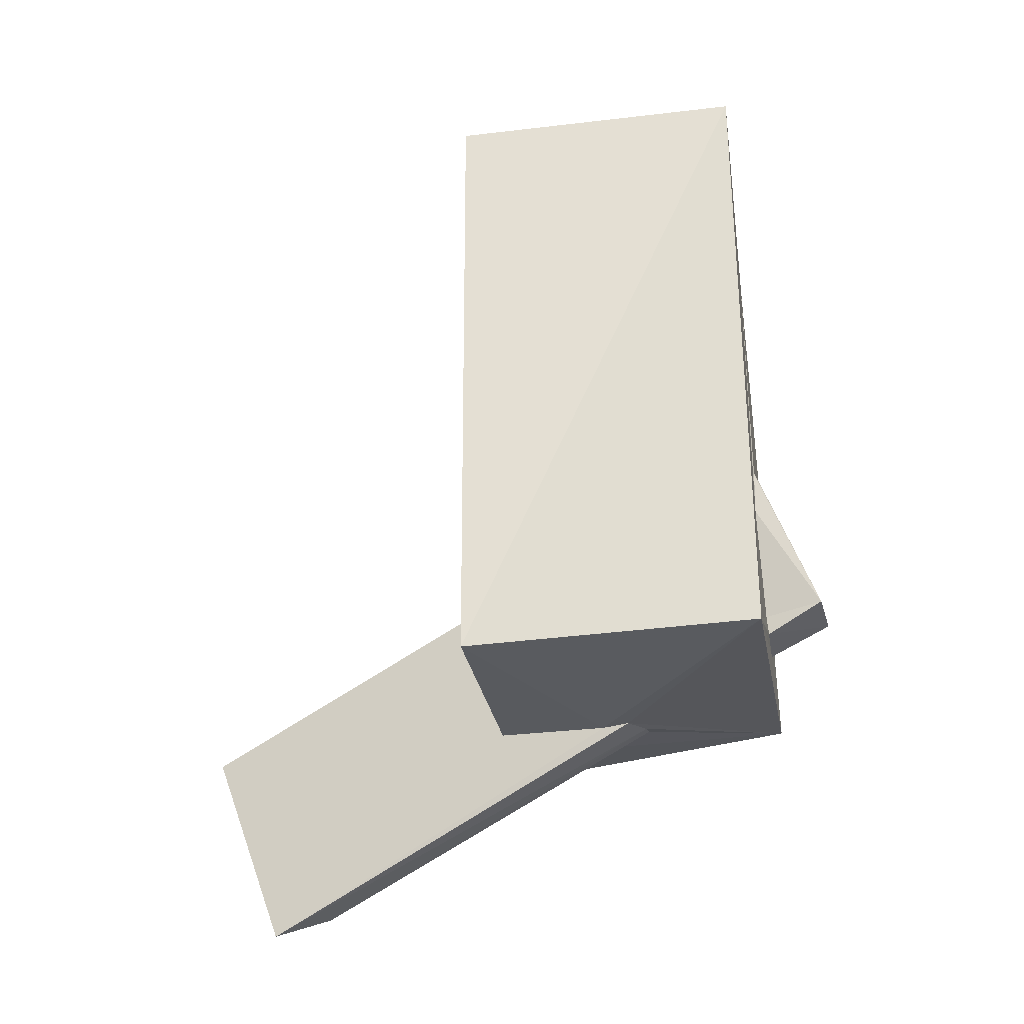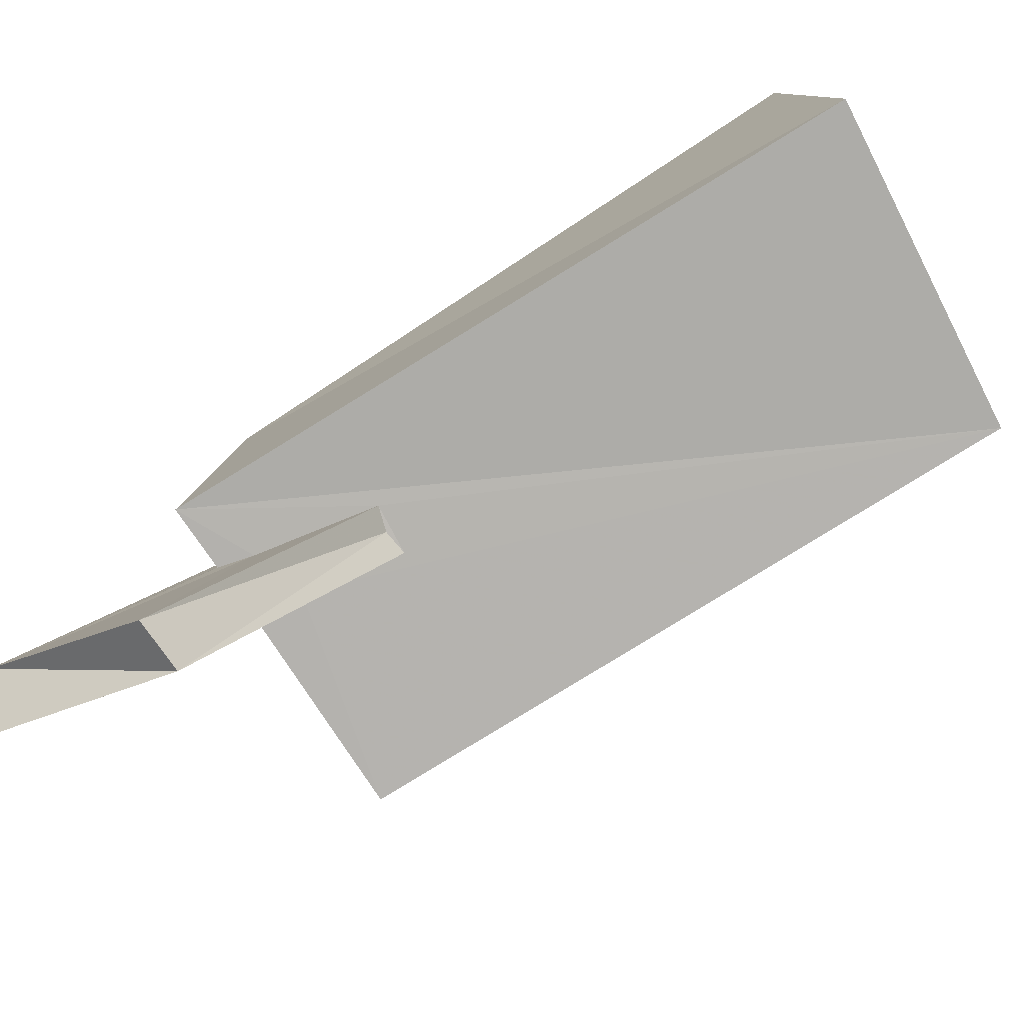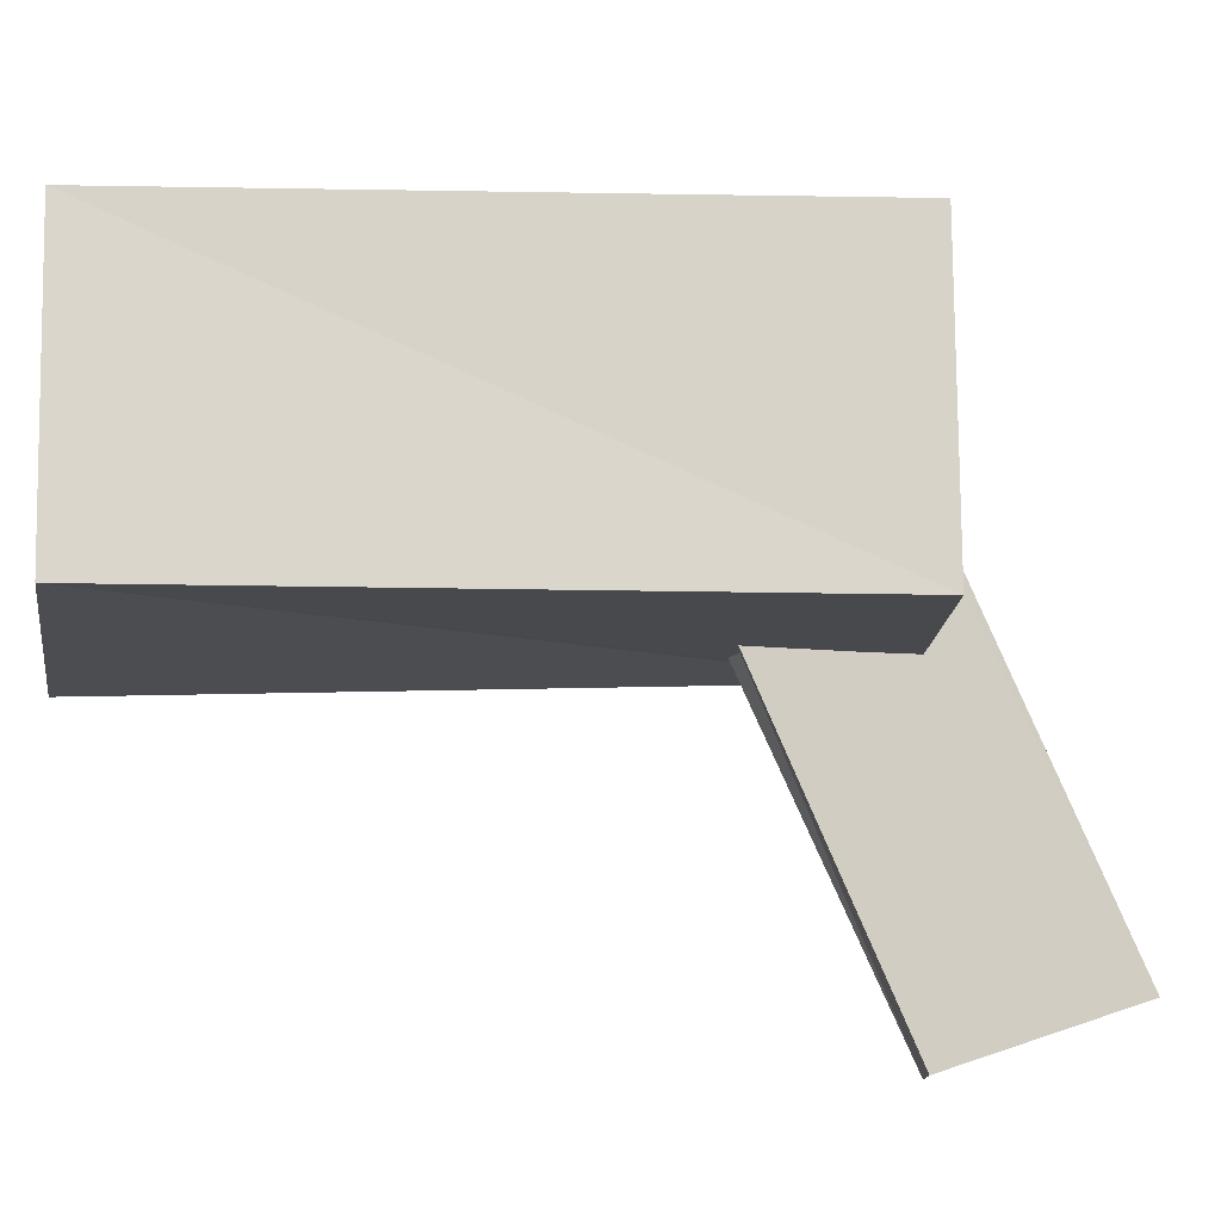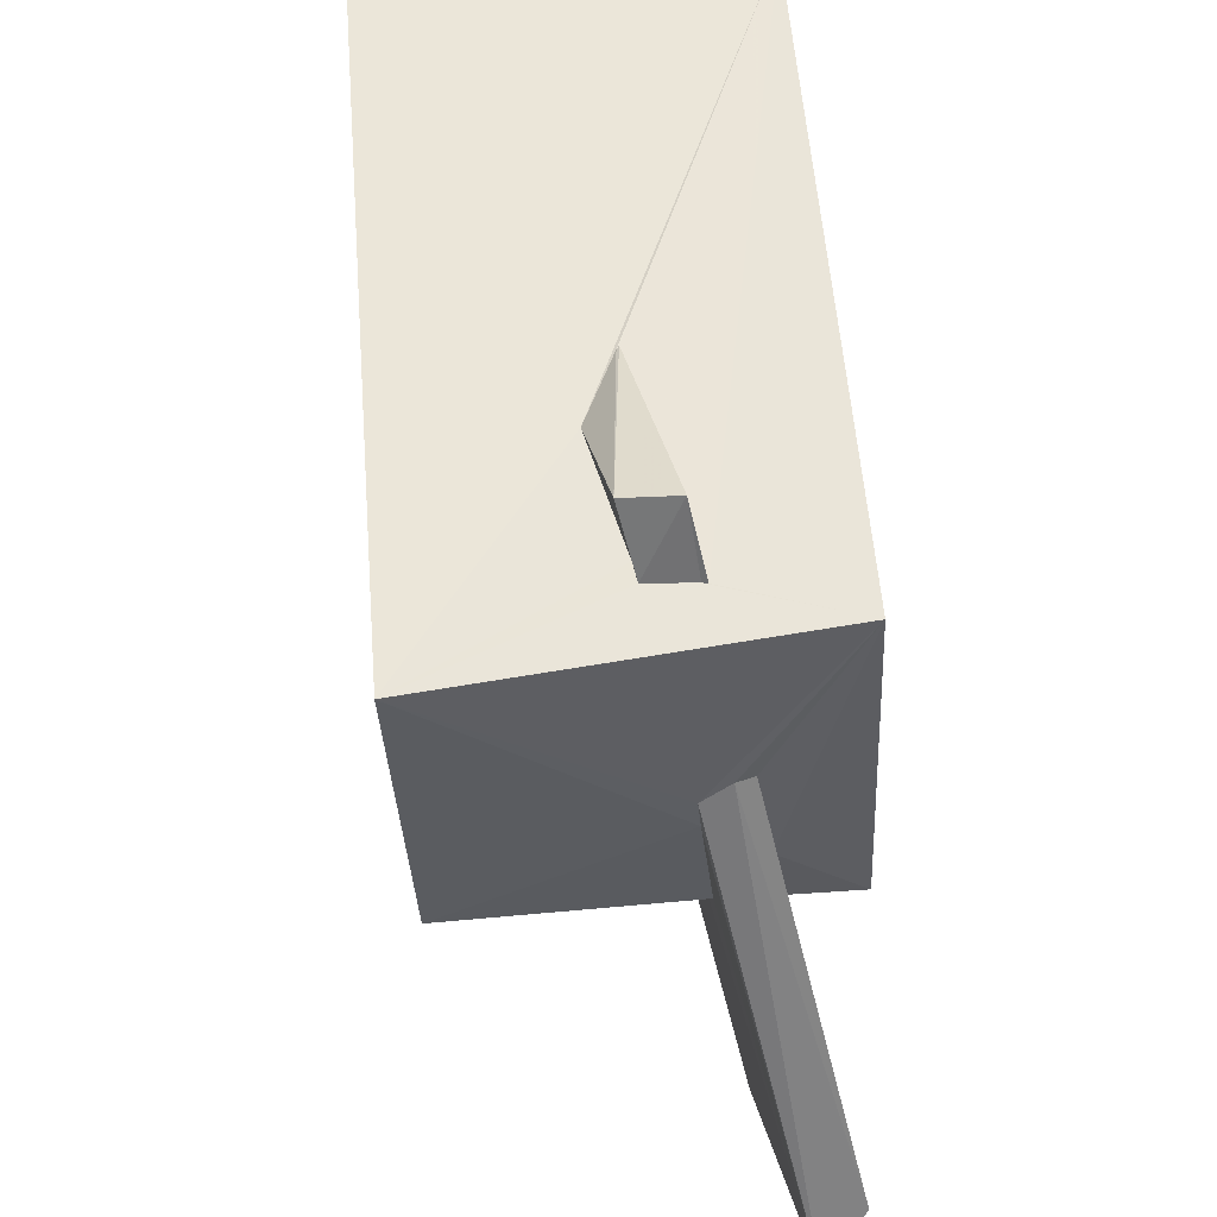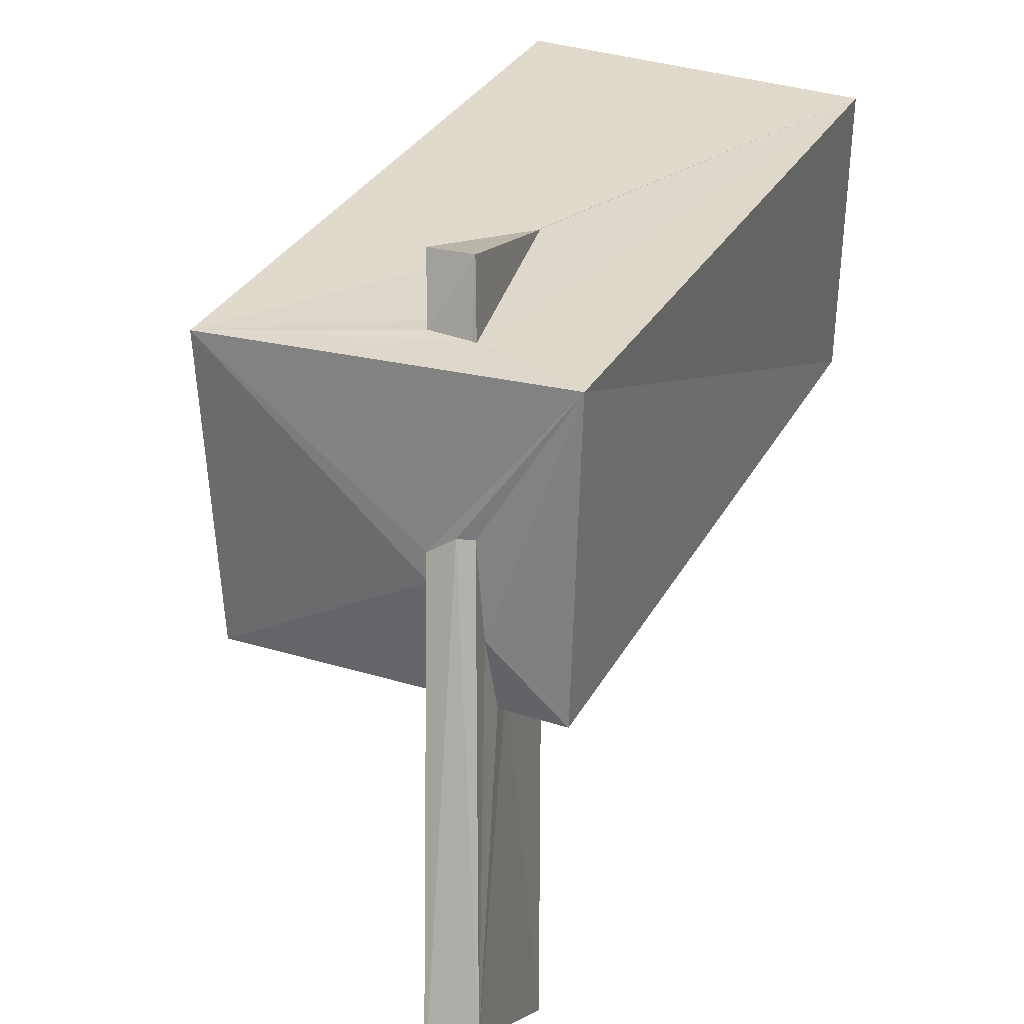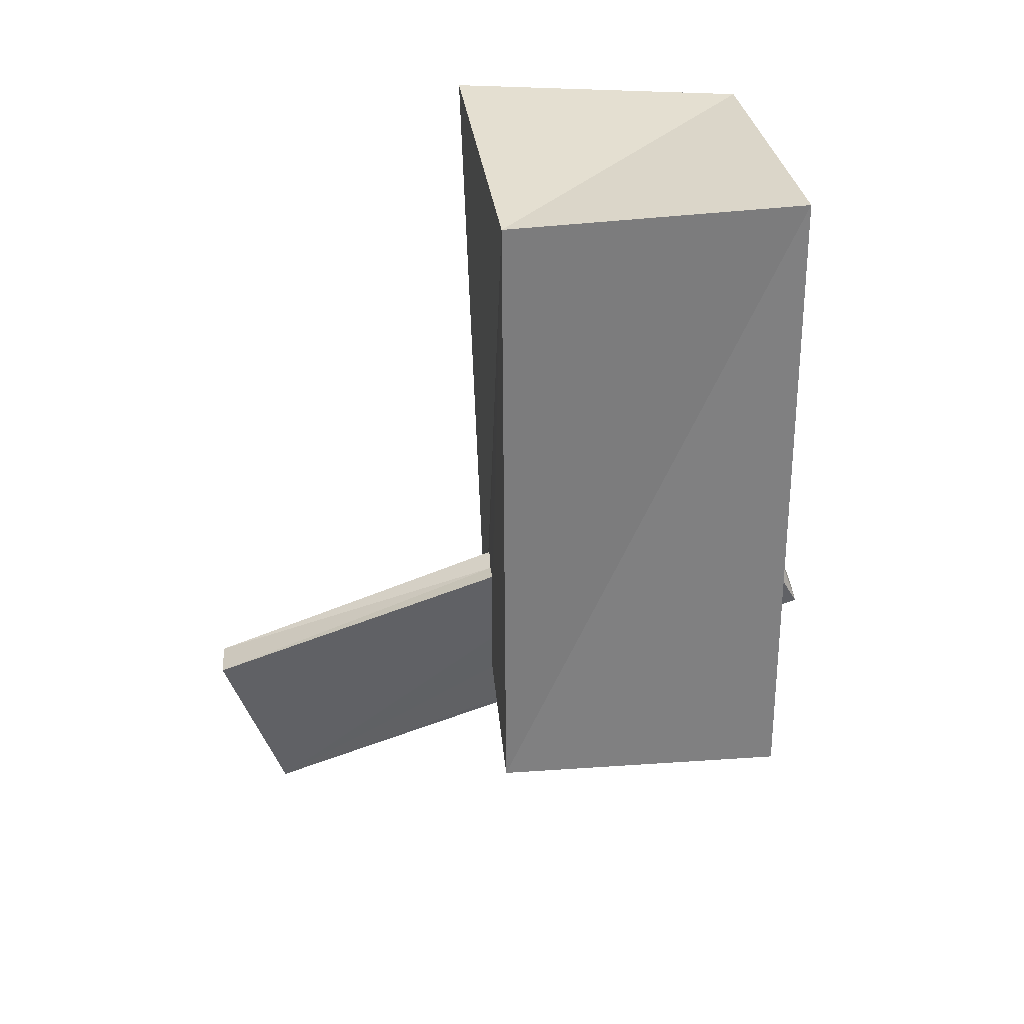
<metadata>
{"format":"obj","ext":"obj","renderer":"f3d","projection":"perspective","resolution":1024,"background":"white","views":[{"elev":-29.3,"azim":-81.8,"up":"+Y"},{"elev":-78.3,"azim":121.6,"up":"+Z"},{"elev":-15.4,"azim":-94.0,"up":"+Z"},{"elev":55.6,"azim":-6.1,"up":"+Z"},{"elev":33.3,"azim":23.8,"up":"+Z"},{"elev":31.9,"azim":-97.7,"up":"+Y"}]}
</metadata>
<code>
o 871_Cube.3519
v -2.891 -5.921 -2.733
v -3.152 -5.869 2.606
v -2.814 5.928 2.581
v -2.821 5.788 -2.785
v 0.6639 -6.114 -0.5562
v 0.8834 -6.062 -2.533
v 3.144 5.746 2.604
v 0.713 -5.179 -2.559
v 2.914 -6.202 -2.43
v 1.76 -6.133 -2.484
v 1.62 -5.514 -2.507
v 0.3945 -3.406 -2.582
v 1.267 -3.357 -2.535
v 0.8354 -3.475 -2.567
v 1.579 -6.168 -1.306
v 2.798 -5.537 2.816
v 0.6201 -6.065 -0.07387
v 1.35 -5.958 0.2658
v 1.068 -6.011 0.2415
v 0.7554 -4.737 2.728
v 0.8408 -4.757 2.728
v 0.1944 -0.991 2.633
v 0.0214 -4.655 2.71
v -0.01779 -4.313 2.685
v -0.4095 -2.212 2.614
v 0.1526 -1.054 2.633
v 2.96 6.262 -2.852
v 2.469 -6.168 -8.268
v 2.729 -8.994 -6.222
v 1.579 -6.102 -8.307
v 2.064 -9.486 -7.137
v -0.2151 -4.149 3.737
v 0.6157 -4.285 3.854
f 1 2 3 4
f 9 13 4 27
f 12 4 13 14
f 9 11 13
f 8 1 4 12
f 9 10 11
f 6 1 8
f 27 7 16 9
f 25 26 7 2
f 26 22 7
f 2 24 25
f 2 23 24
f 2 16 20 23
f 21 16 7 22
f 21 20 16
f 2 7 3
f 9 16 15 10
f 16 2 17 19
f 18 15 16
f 2 1 5 17
f 1 6 5
f 19 18 16
f 7 27 4 3
f 14 28 30 12
f 13 28 14
f 24 32 25
f 23 32 24
f 31 5 6
f 31 17 5
f 8 30 31 6
f 30 8 12
f 33 23 20 21
f 33 32 23
f 31 29 19 17
f 29 18 19
f 22 33 21
f 29 10 15
f 15 18 29
f 29 28 11 10
f 11 28 13
f 32 22 26 25
f 32 33 22
f 29 31 30 28

</code>
